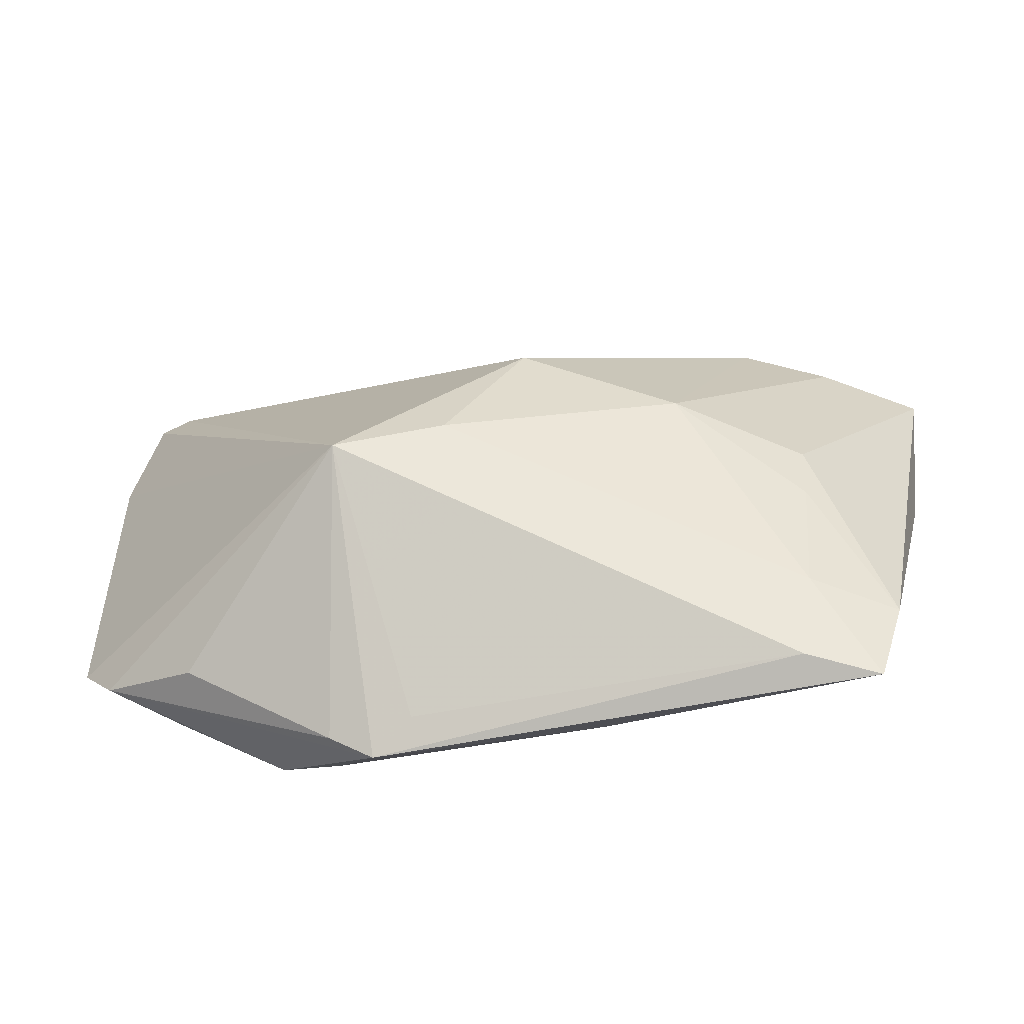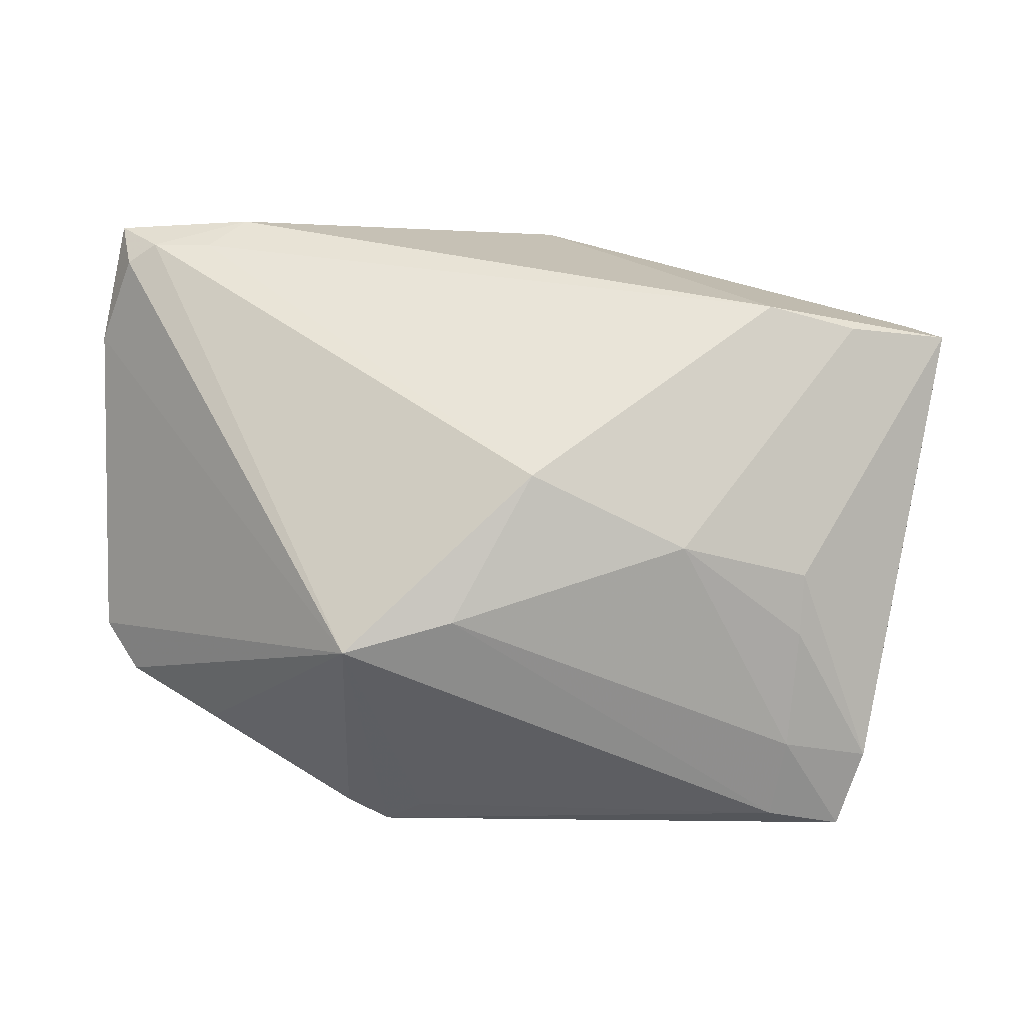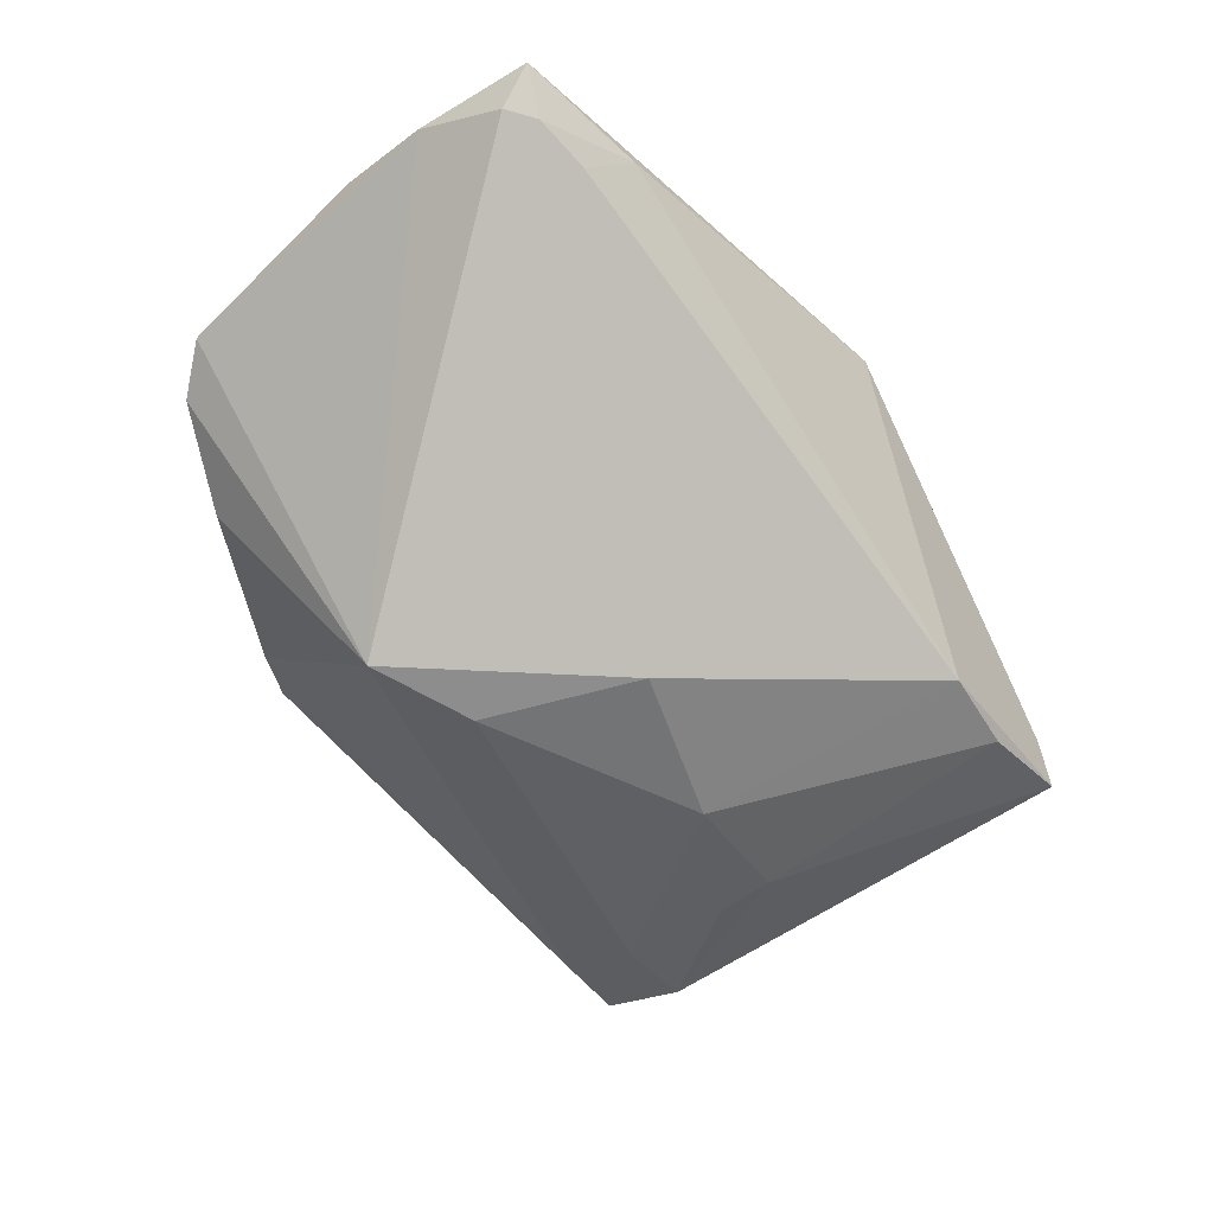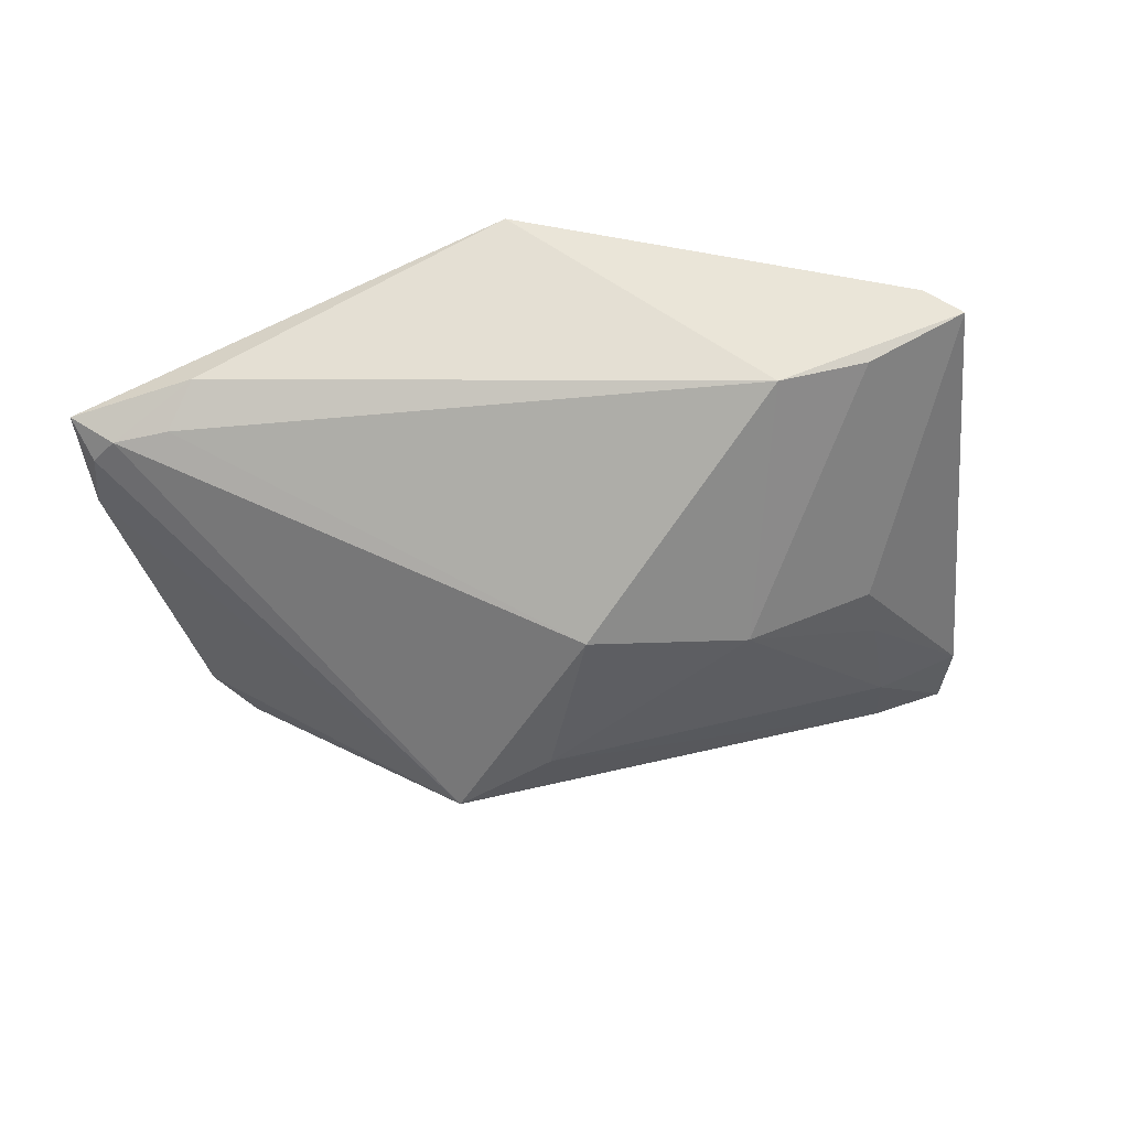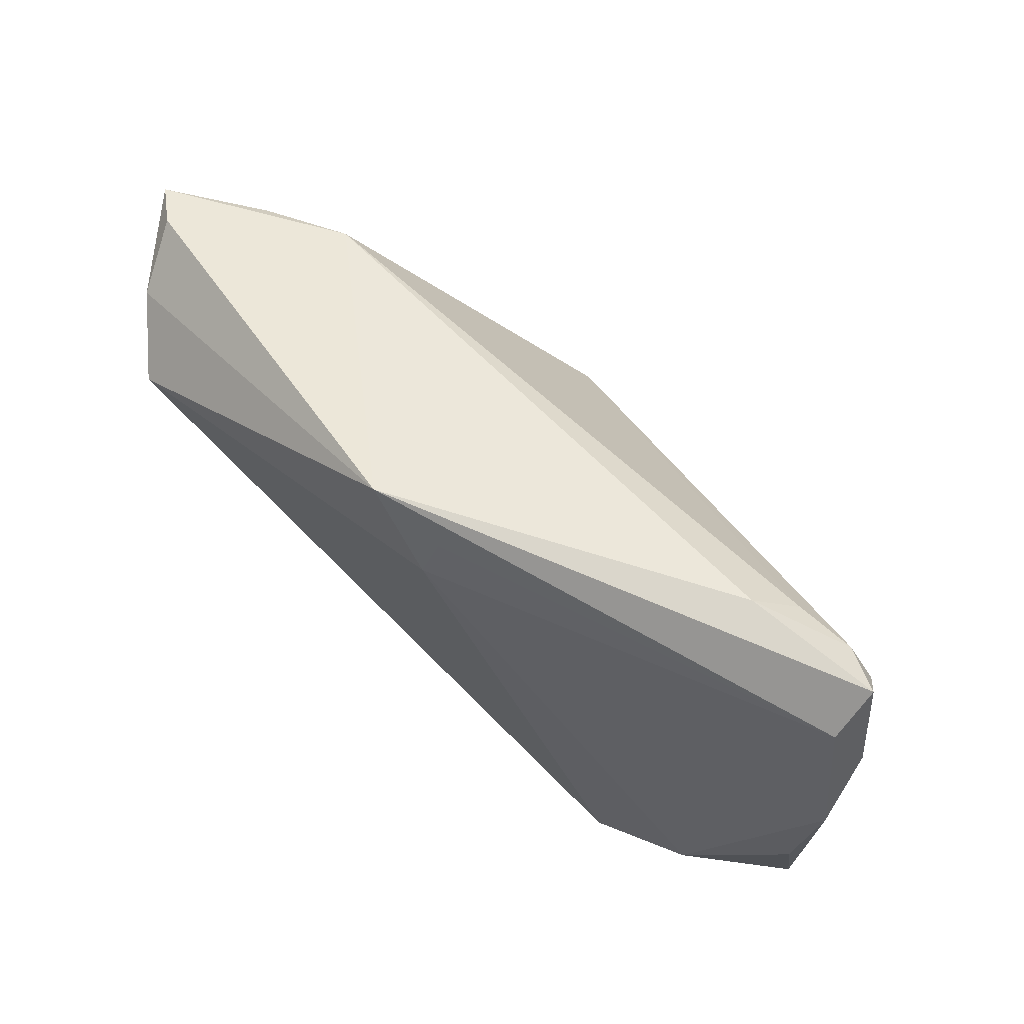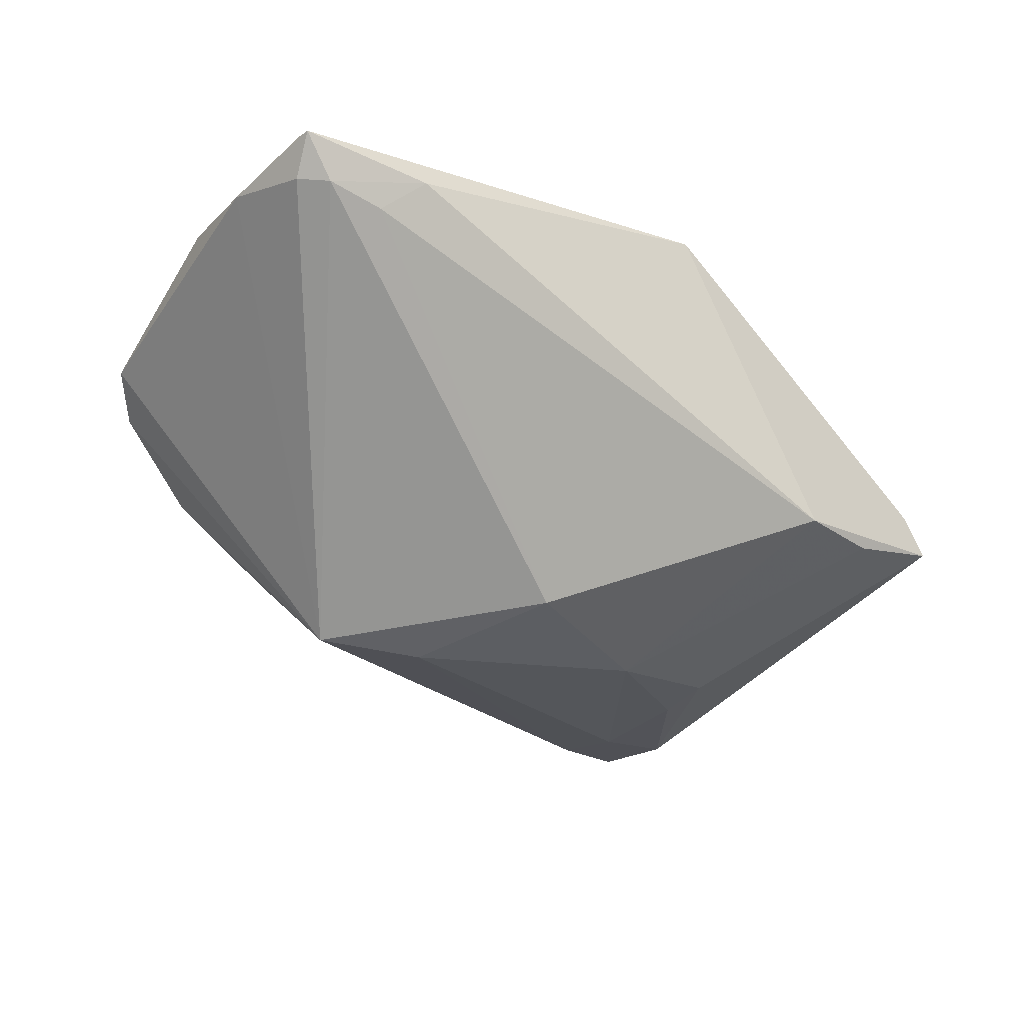
<metadata>
{"format":"obj","ext":"obj","renderer":"f3d","projection":"perspective","resolution":1024,"background":"white","views":[{"elev":-63.5,"azim":-174.1,"up":"+Y"},{"elev":-4.0,"azim":-176.7,"up":"+Y"},{"elev":-68.2,"azim":134.2,"up":"+Z"},{"elev":-51.1,"azim":-163.6,"up":"+Z"},{"elev":70.3,"azim":39.8,"up":"+Y"},{"elev":-50.9,"azim":149.4,"up":"+Z"}]}
</metadata>
<code>
v 0.01937 -0.01847 -0.02019
v 0.05577 -0.01411 0.01097
v -0.03715 -0.008719 -0.008558
v 0.02202 -0.03445 0.01449
v -0.0439 0.02293 -0.004914
v 0.0124 -0.03821 0.006222
v -0.004224 0.04032 0.01885
v 0.05486 -0.002868 0.01195
v 0.05167 0.034 0.006866
v 0.03211 -0.02374 0.0202
v 0.056 0.01264 0.009483
v -0.03658 -0.01607 -0.007017
v -0.03513 -0.02996 -0.002728
v 0.02965 -0.03019 0.01716
v -0.05186 0.02463 0.004634
v 0.05063 0.03319 -0.001379
v -0.05199 0.007588 0.01207
v -0.04196 -0.04032 0.004794
v 0.03986 0.03519 -0.002202
v -0.03984 -0.01674 0.01231
v -0.056 0.02257 0.001012
v -0.009975 -0.03703 0.01063
v -0.03319 -0.03893 0.001982
v 0.02231 -0.03772 0.00848
v -0.003615 0.002999 -0.0202
v -0.04888 0.02055 0.01249
v 0.04395 -0.01684 0.01778
v 0.03983 -0.02657 0.004416
v 0.01725 -0.04032 0.009998
v 0.04701 0.0354 -0.002012
v -0.04527 -0.03134 0.001791
v -0.02201 -0.005667 -0.01573
v 0.003484 0.02995 0.0202
v -0.03332 0.02538 -0.007887
v 0.03568 0.03913 0.001856
v -0.04211 0.01709 0.0202
v 0.004434 0.03572 0.01822
v 0.05201 0.03835 0.001405
v 0.006149 -0.01482 -0.0198
v 0.05511 0.02394 0.003875
v -0.05269 0.002623 0.00703
v 0.05155 -0.02026 0.009579
f 25 32 34
f 21 7 34
f 18 36 17
f 15 7 21
f 22 18 29
f 40 2 1
f 29 6 1
f 21 3 31
f 7 36 33
f 7 9 38
f 38 9 40
f 11 33 27
f 9 33 11
f 40 9 11
f 11 2 40
f 21 34 5
f 5 34 32
f 5 3 21
f 5 32 3
f 26 36 7
f 7 15 26
f 26 15 21
f 21 17 26
f 26 17 36
f 20 36 18
f 18 22 20
f 27 33 10
f 10 33 36
f 36 20 10
f 10 20 22
f 39 32 25
f 25 1 39
f 3 32 12
f 12 31 3
f 18 17 41
f 41 31 18
f 41 17 21
f 21 31 41
f 37 9 7
f 7 33 37
f 37 33 9
f 35 34 7
f 7 38 35
f 30 1 25
f 30 35 38
f 40 1 16
f 16 38 40
f 1 30 16
f 16 30 38
f 27 2 8
f 8 11 27
f 2 11 8
f 42 2 27
f 42 1 2
f 42 28 1
f 4 22 29
f 23 39 1
f 23 1 6
f 29 18 23
f 23 6 29
f 25 34 19
f 19 30 25
f 34 35 19
f 35 30 19
f 29 42 14
f 27 10 14
f 14 42 27
f 14 4 29
f 14 10 22
f 22 4 14
f 24 42 29
f 28 42 24
f 29 1 24
f 1 28 24
f 13 23 18
f 39 23 13
f 18 31 13
f 32 39 13
f 13 12 32
f 31 12 13

</code>
